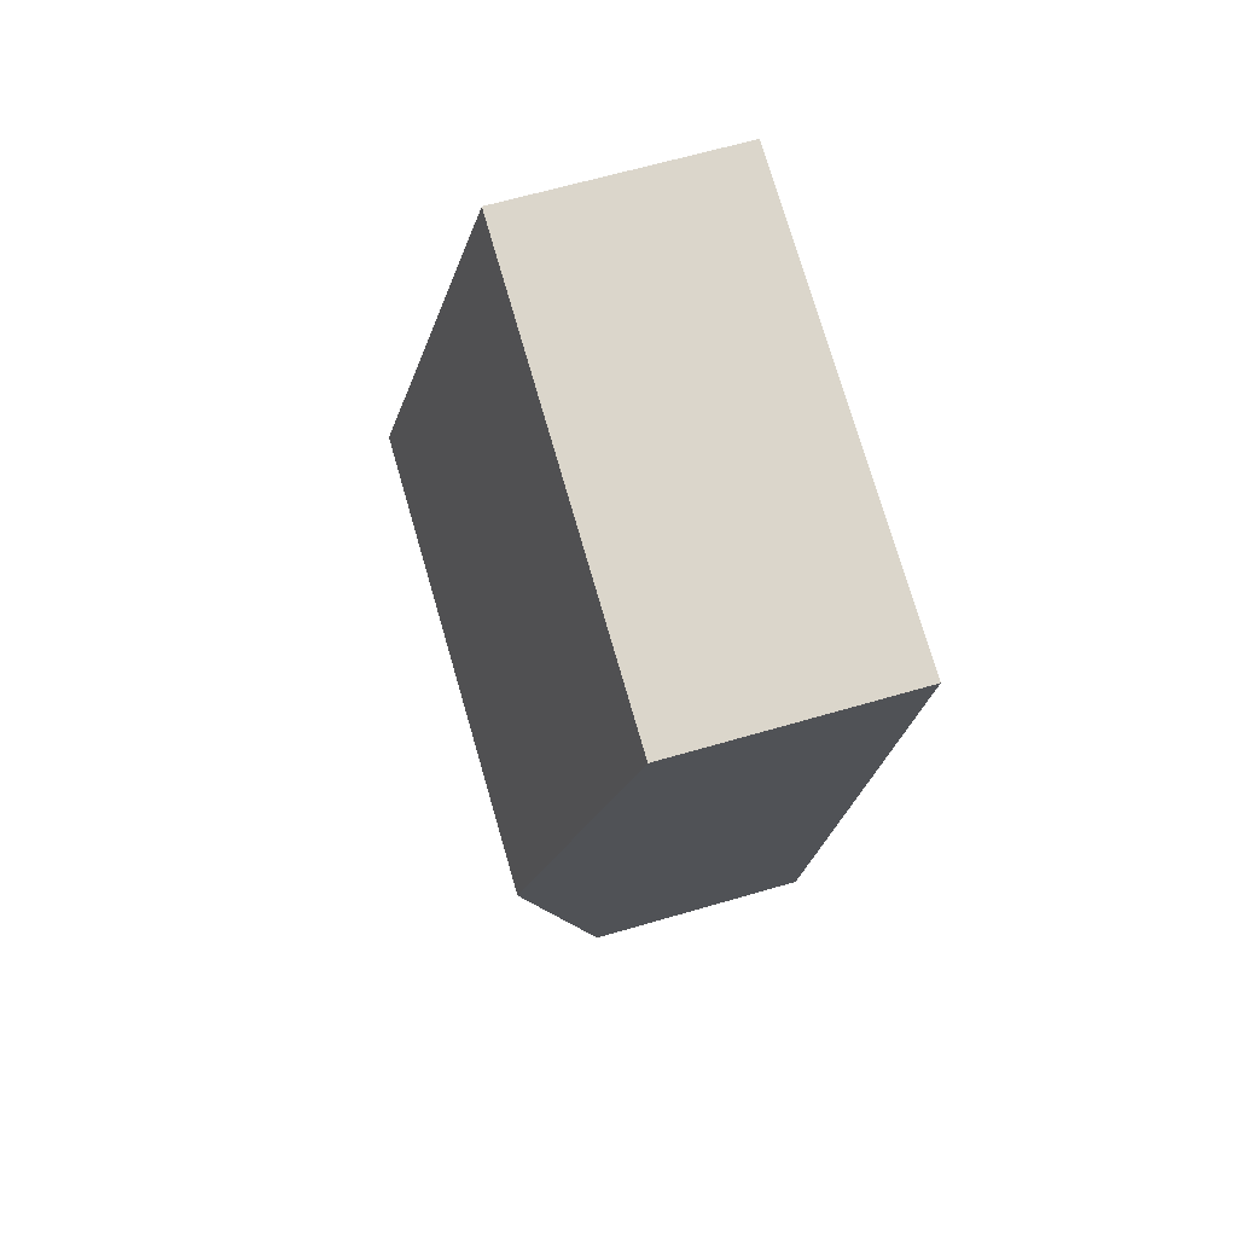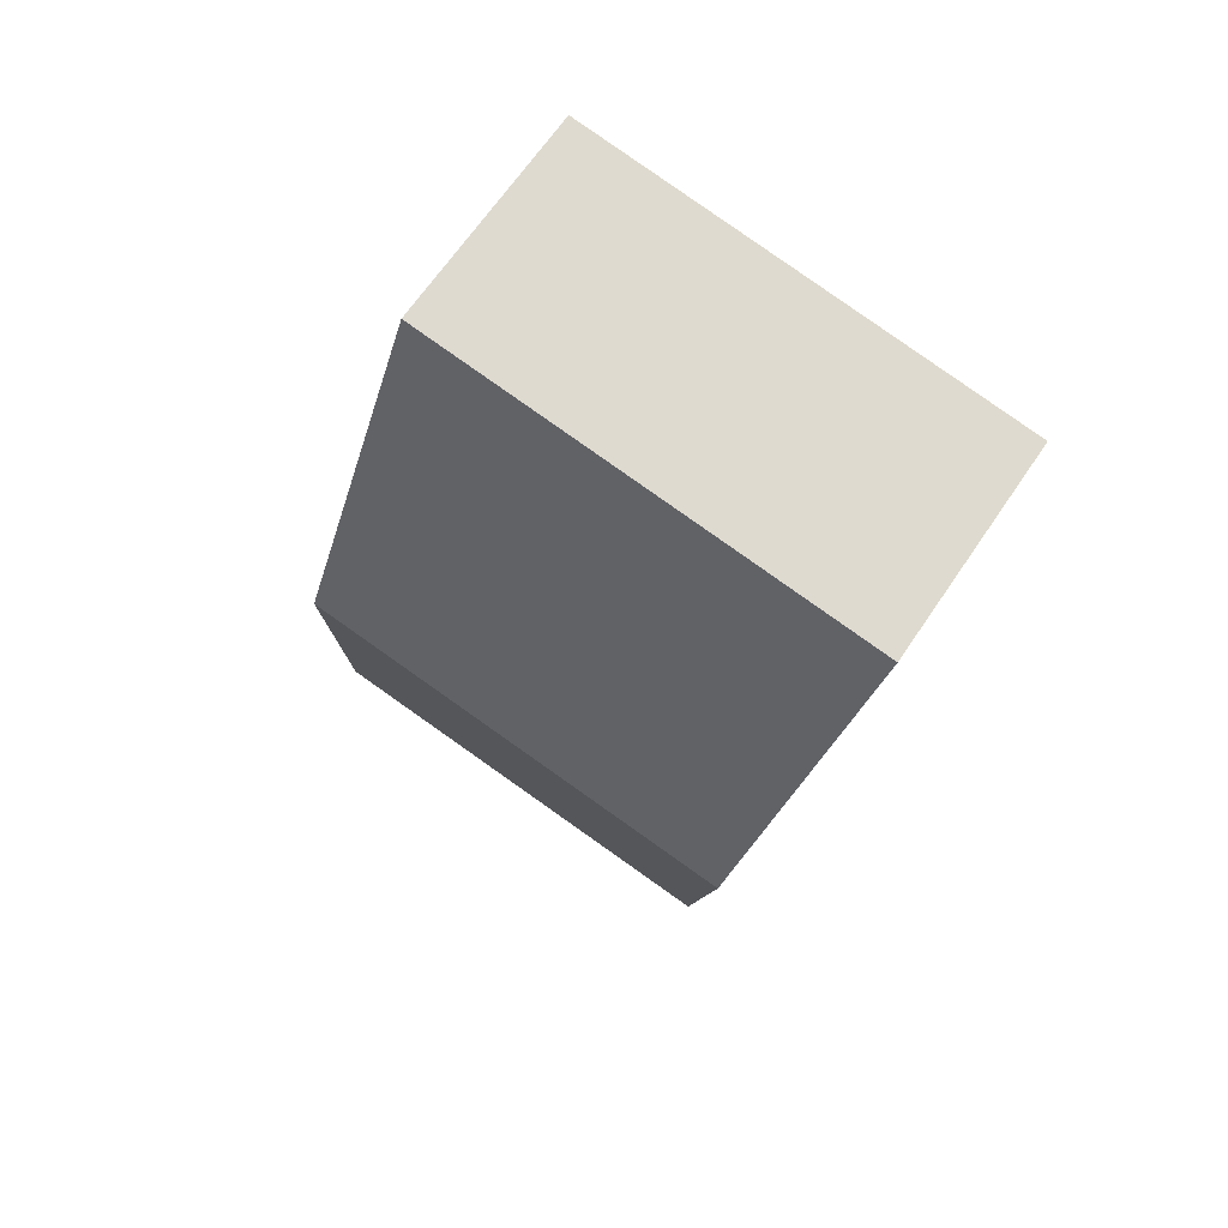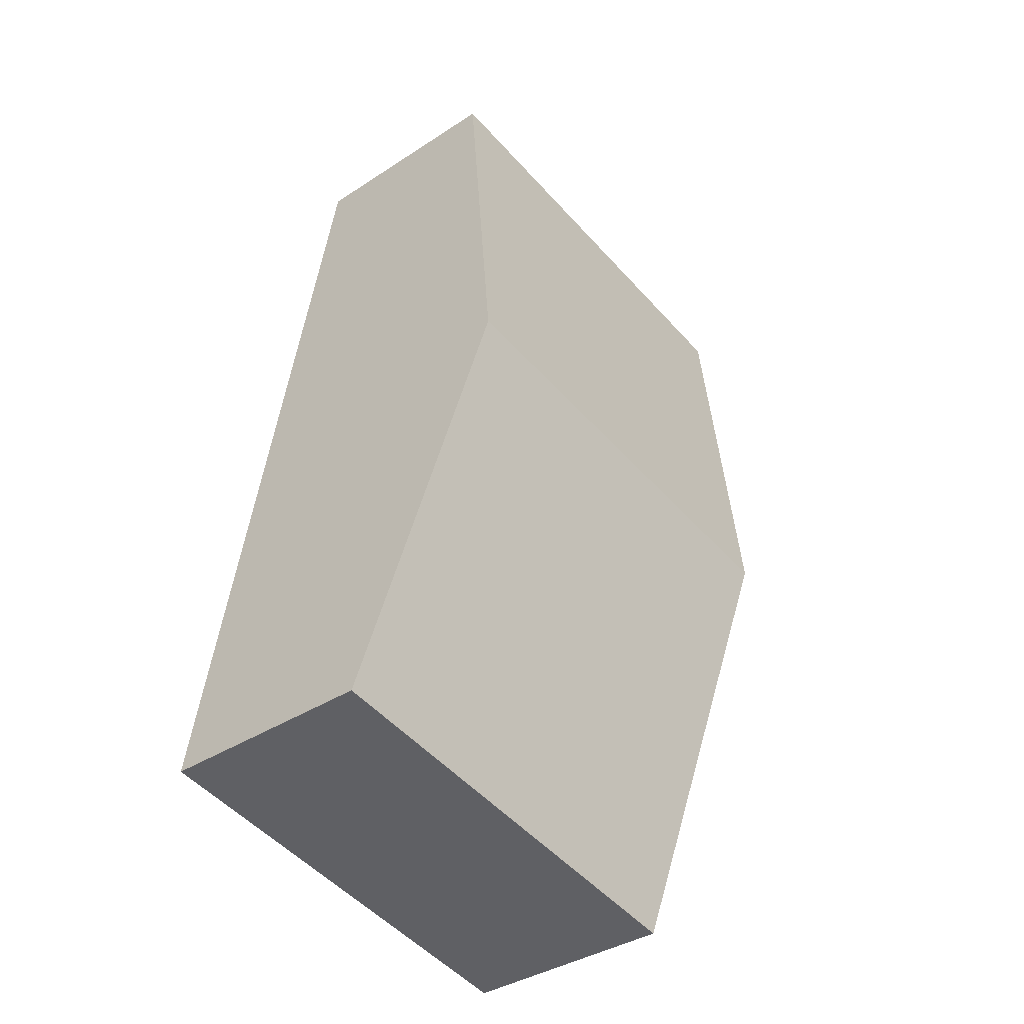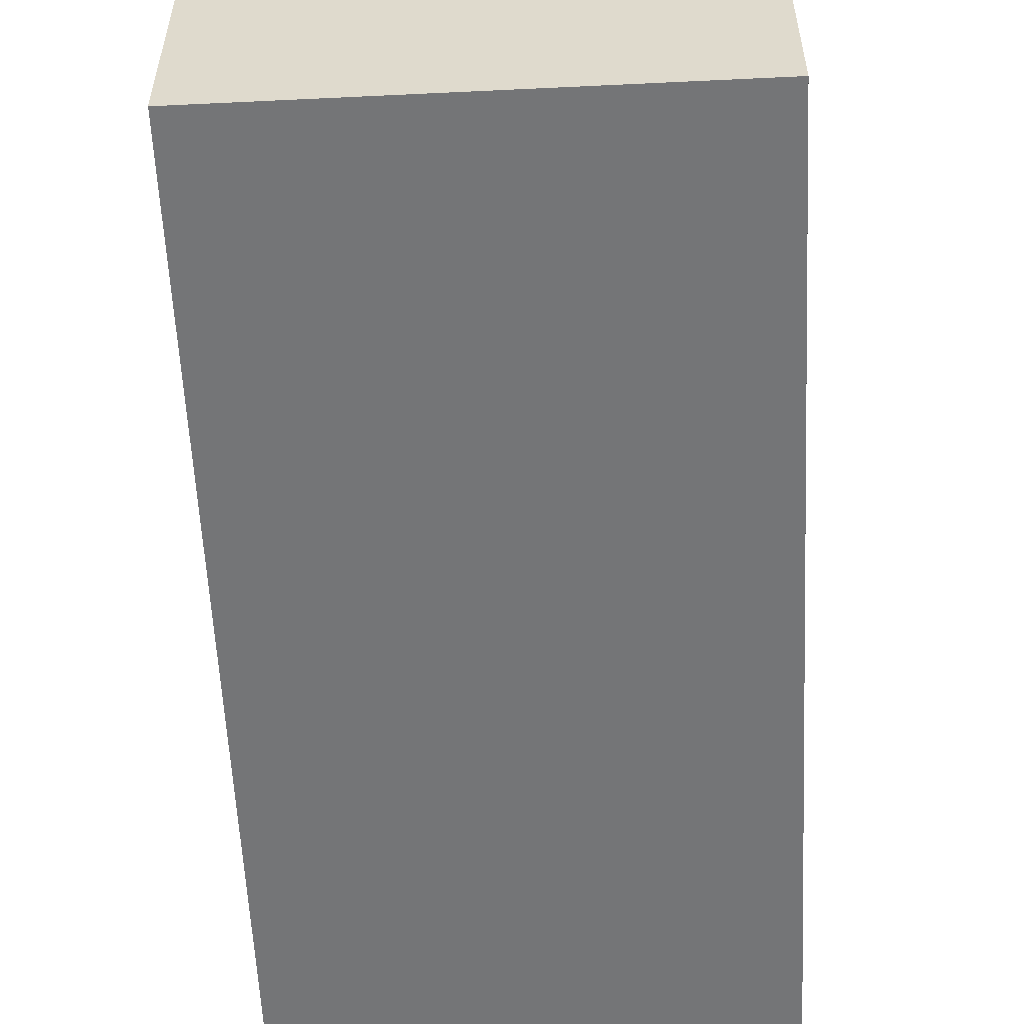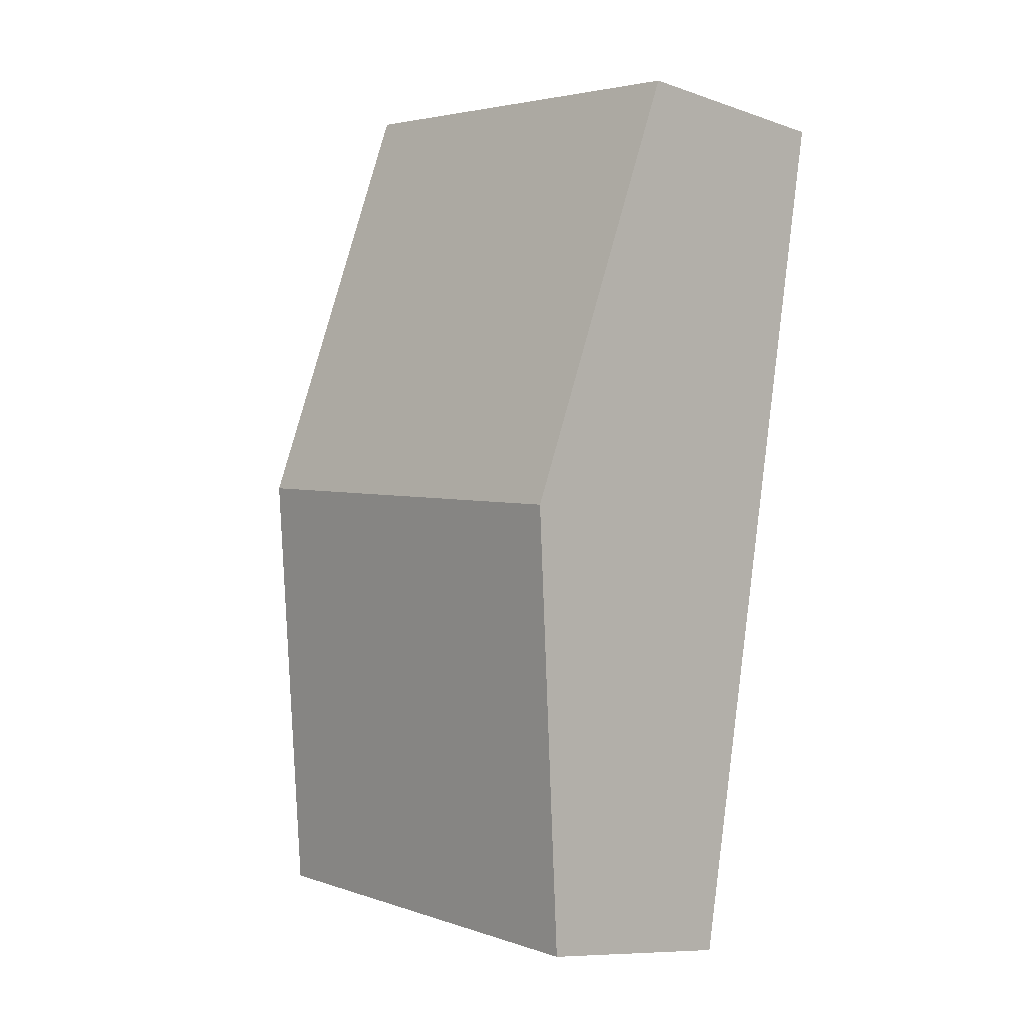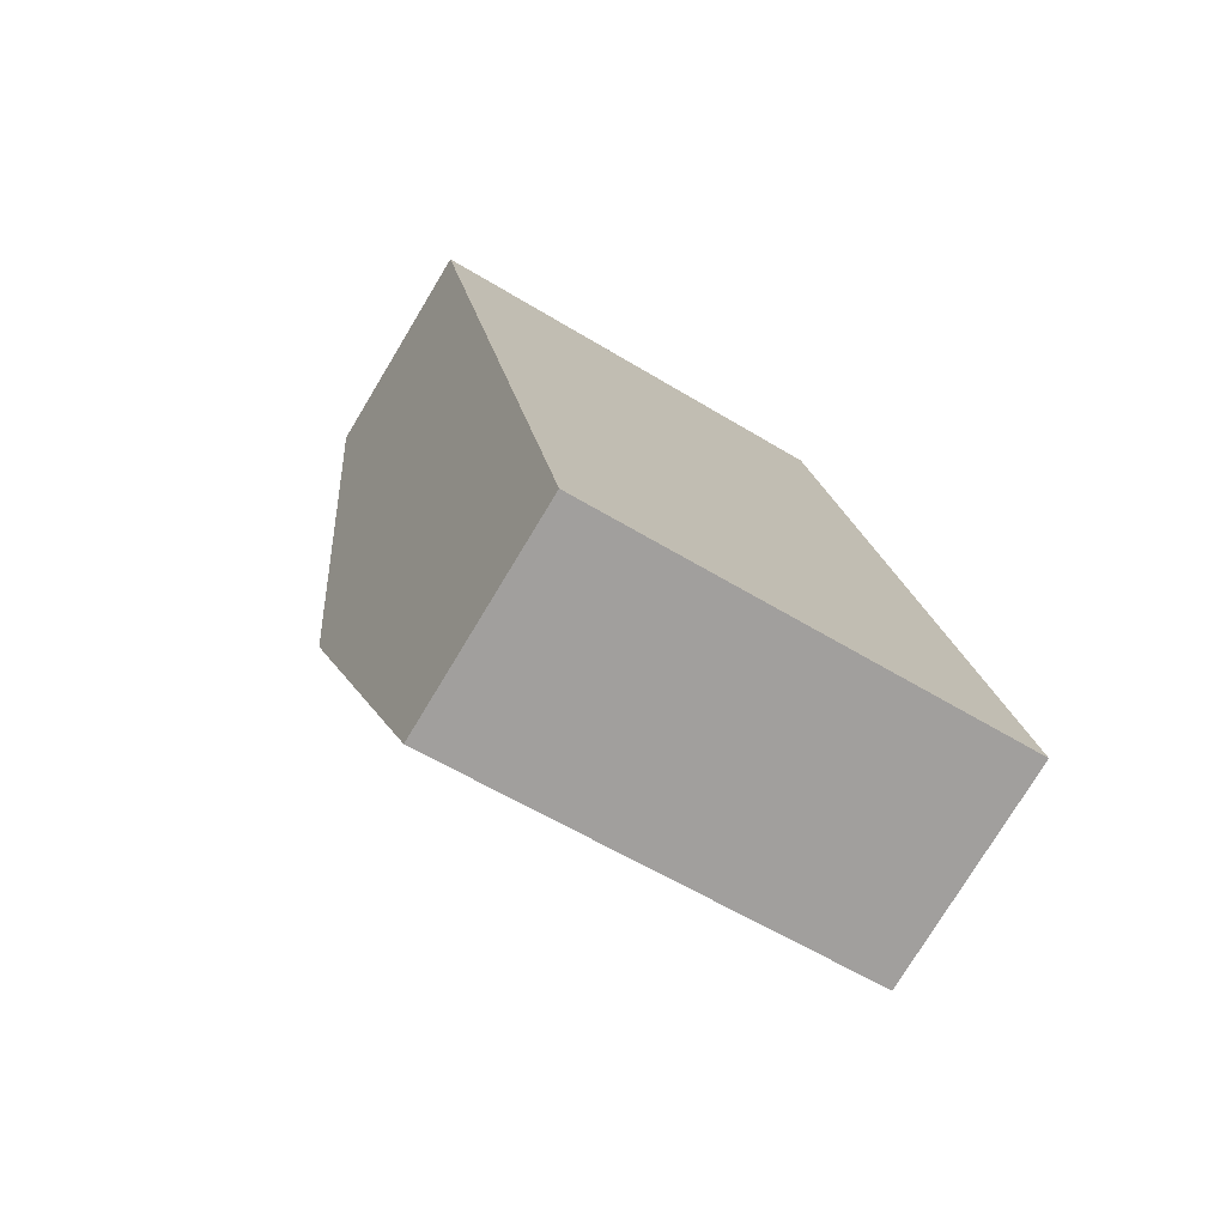
<metadata>
{"format":"obj","ext":"obj","renderer":"f3d","projection":"perspective","resolution":1024,"background":"white","views":[{"elev":64.8,"azim":-106.4,"up":"+Z"},{"elev":65.7,"azim":-146.1,"up":"+Z"},{"elev":-36.9,"azim":130.4,"up":"+Z"},{"elev":-56.4,"azim":172.9,"up":"+Y"},{"elev":-9.6,"azim":-131.7,"up":"+Z"},{"elev":-76.3,"azim":-31.1,"up":"+Z"}]}
</metadata>
<code>
v  6.852 2.583 -9.223
v  0.901 3.652 -5.053
v  6.001 3.652 -4.174
v  1.803 2.579 -10.11
v  5.147 2.58 0.887
v  0 2.58 1.58e-16
v  0 0 0
v  5.147 -5.431e-17 0.887
v  6.001 2.556e-16 -4.174
v  6.852 5.647e-16 -9.223
v  1.803 6.191e-16 -10.11
v  0.901 3.094e-16 -5.053
g defaultobject
f 1 2 3
f 2 1 4
f 2 5 3
f 5 2 6
f 7 5 6
f 5 7 8
f 8 3 5
f 3 8 9
f 3 9 1
f 1 9 10
f 10 4 1
f 4 10 11
f 2 7 6
f 7 2 12
f 12 2 4
f 12 4 11
f 12 8 7
f 8 12 9
f 9 12 11
f 9 11 10

</code>
